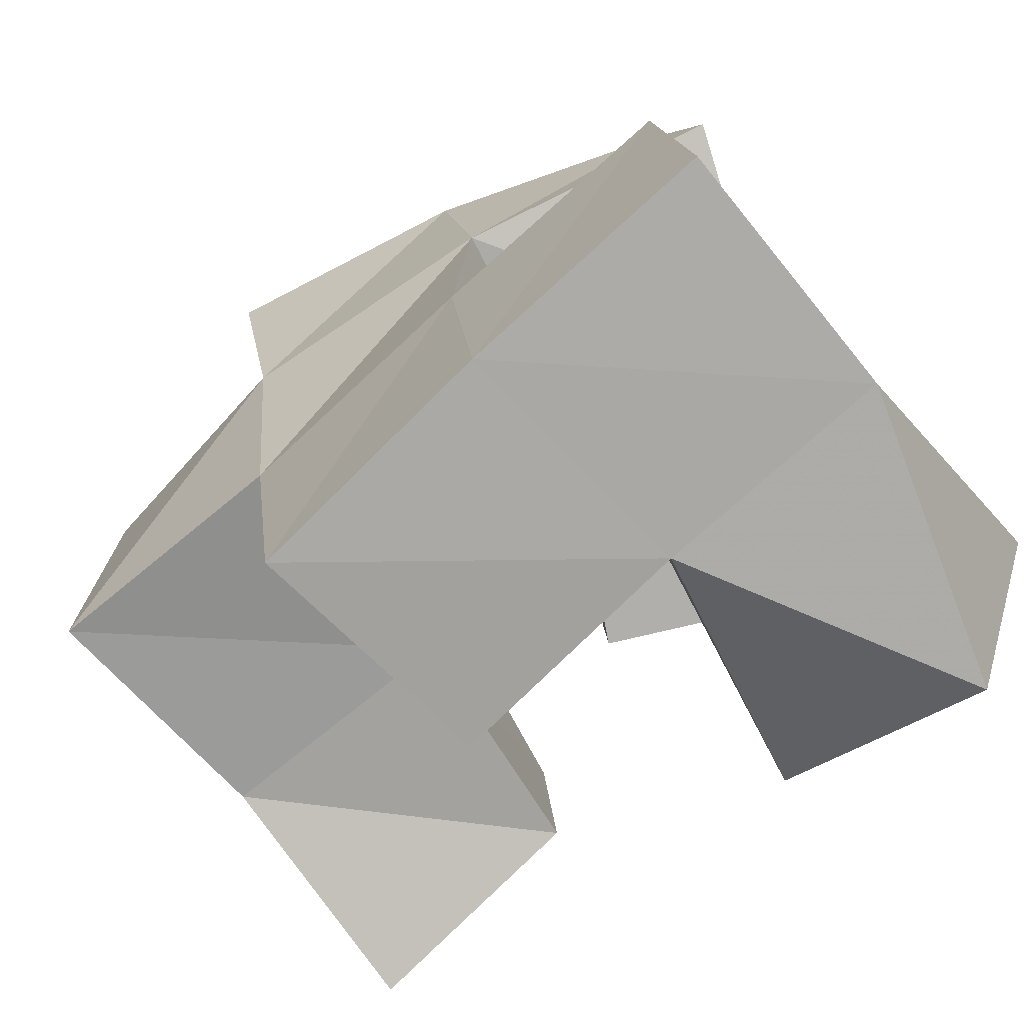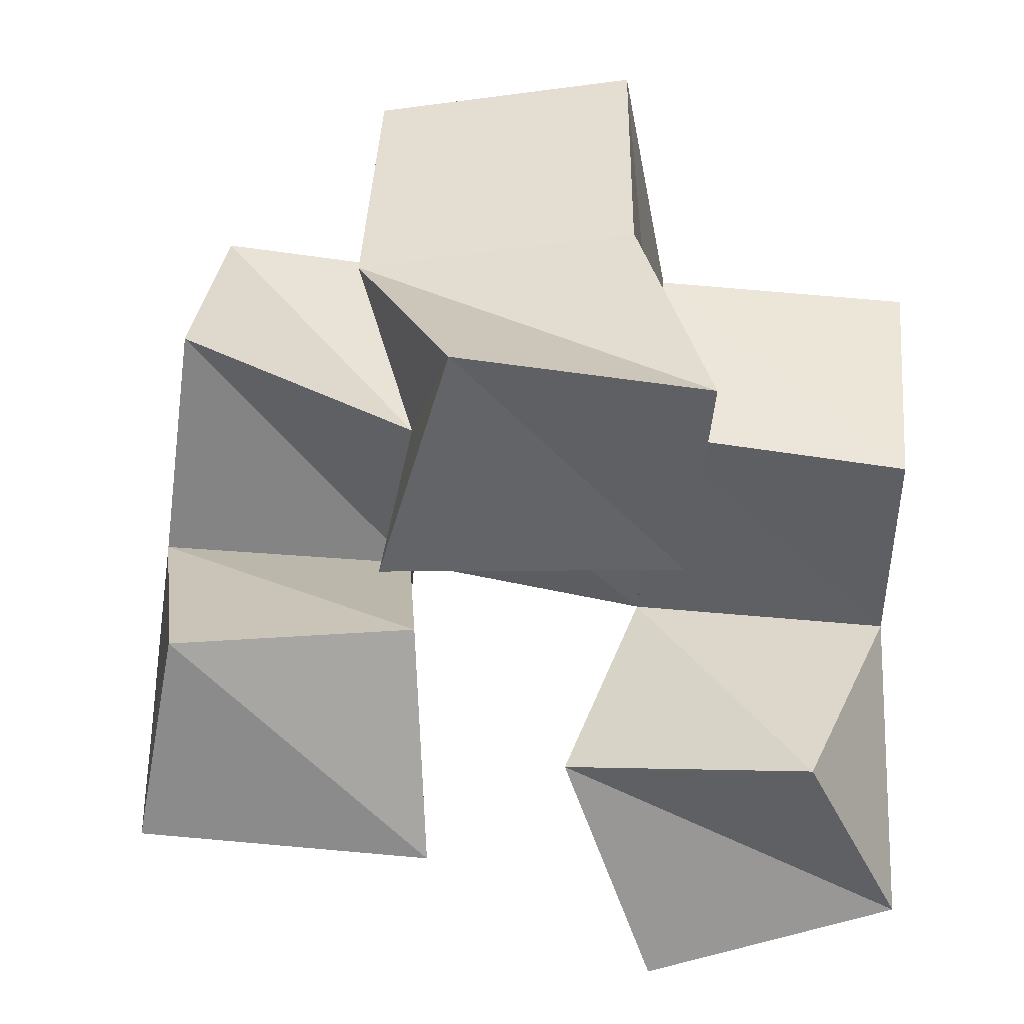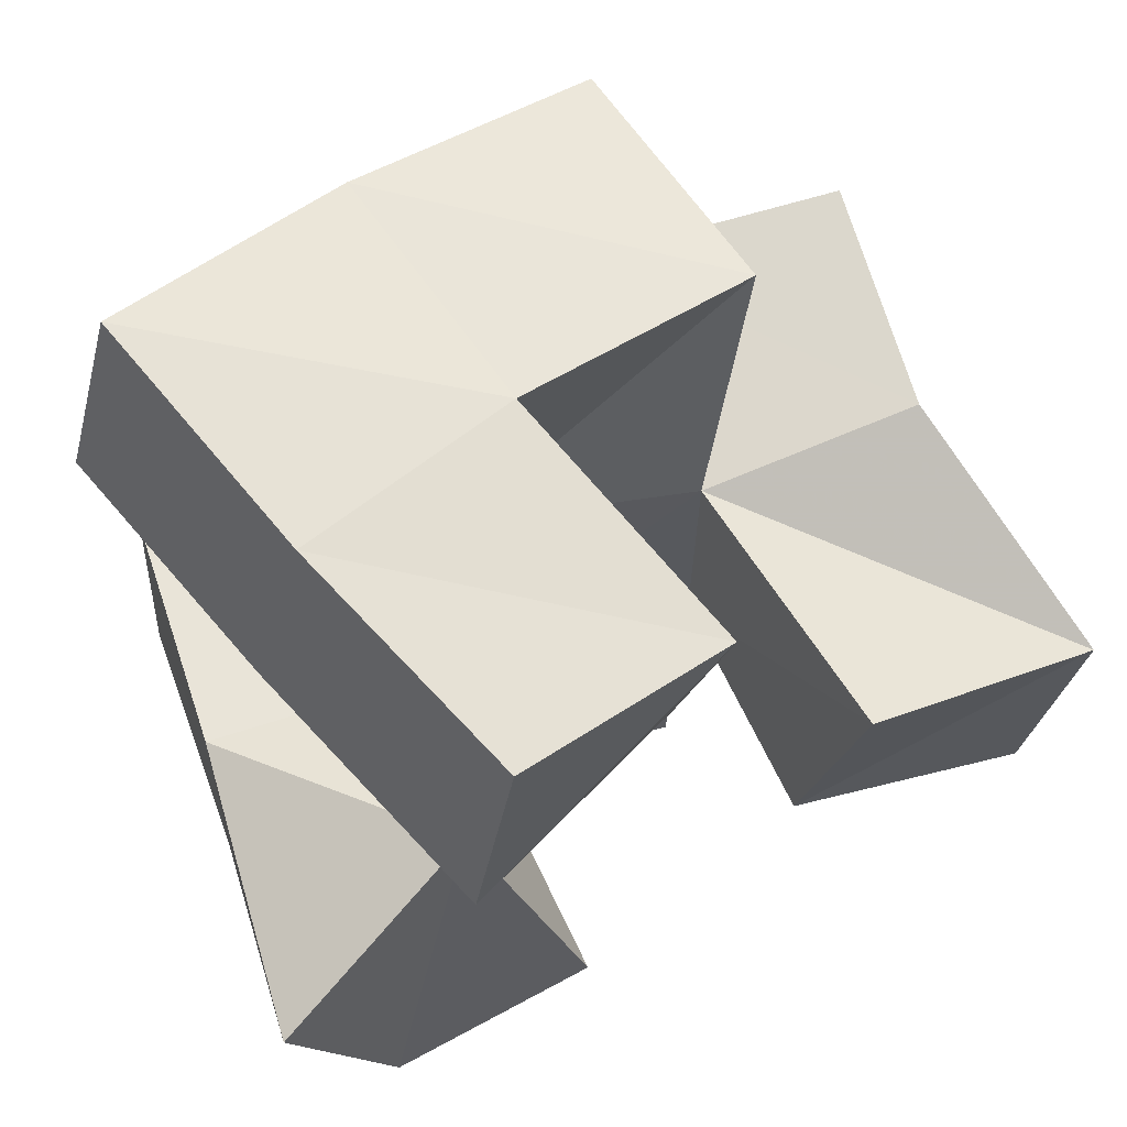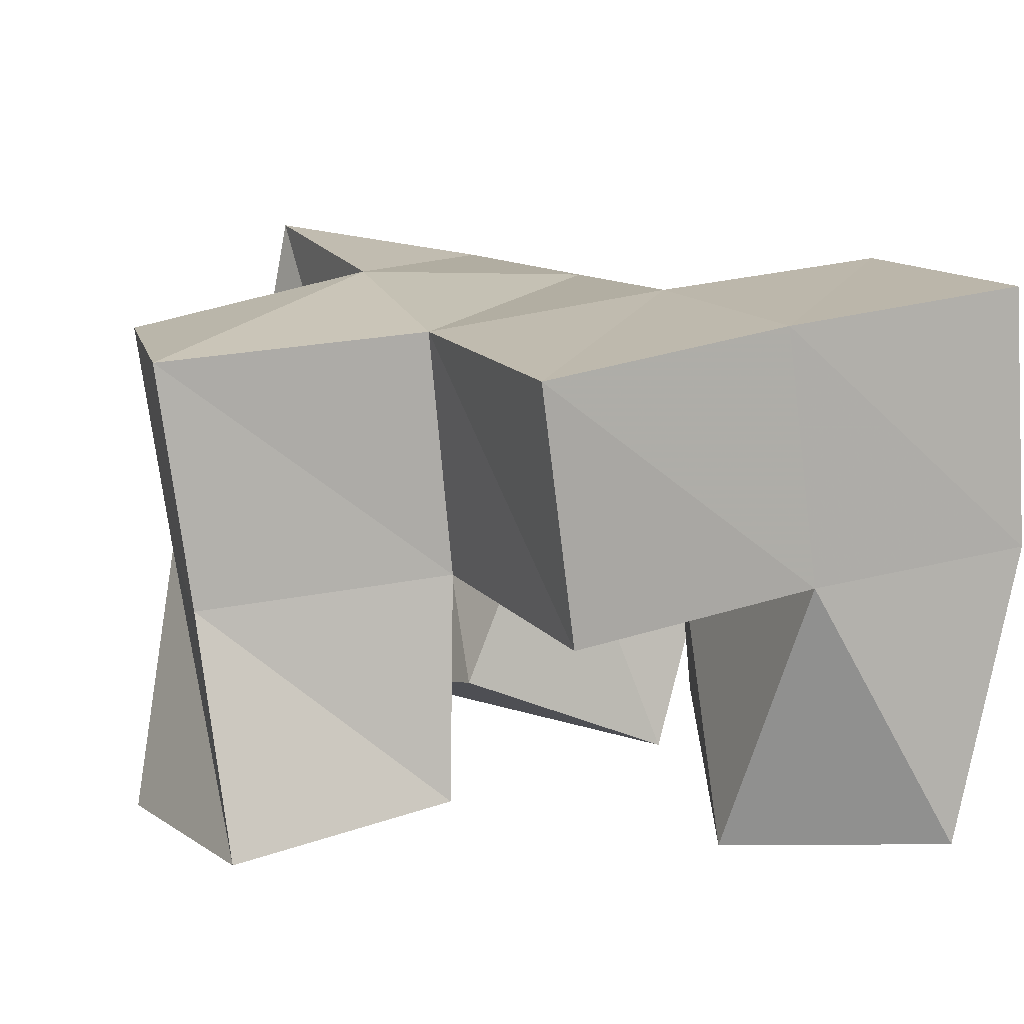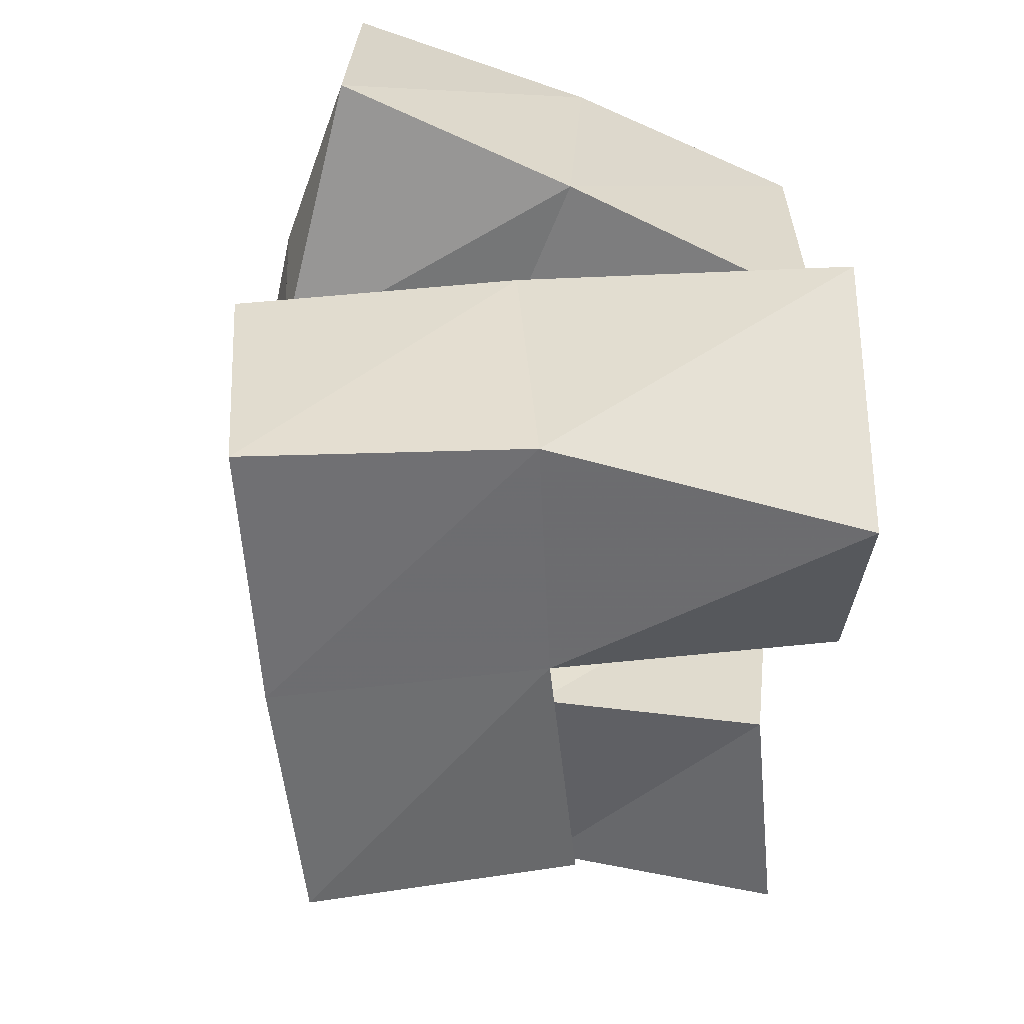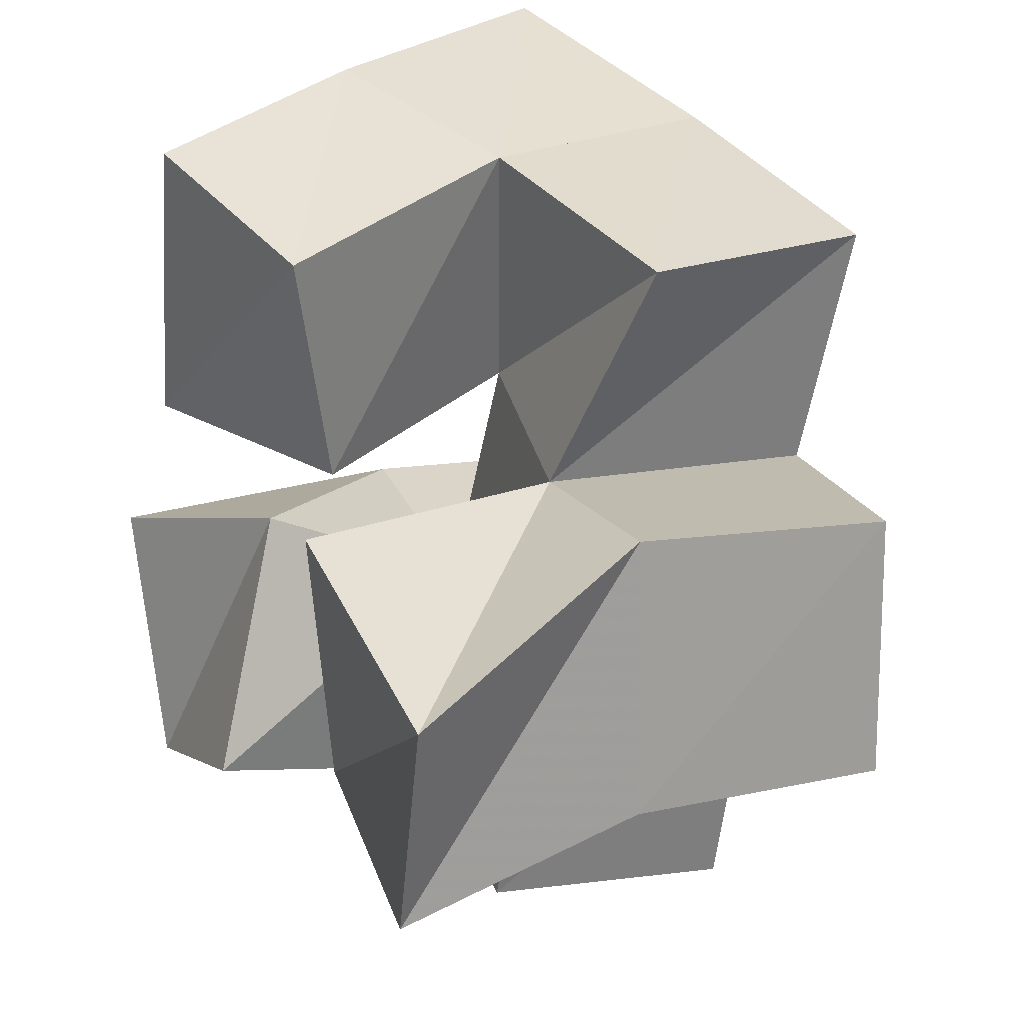
<metadata>
{"format":"obj","ext":"obj","renderer":"f3d","projection":"perspective","resolution":1024,"background":"white","views":[{"elev":-74.5,"azim":-144.9,"up":"+Z"},{"elev":-52.1,"azim":92.0,"up":"+Y"},{"elev":67.2,"azim":-24.2,"up":"+Z"},{"elev":8.6,"azim":159.4,"up":"+Y"},{"elev":-50.4,"azim":-93.3,"up":"+Z"},{"elev":27.6,"azim":63.1,"up":"+Z"}]}
</metadata>
<code>
v 0.5792 0.1007 0.311
v 0.5626 0.1465 0.3167
v 0.5707 0.1 0.2538
v 0.5521 0.1506 0.2633
v 0.6217 0.1097 0.3013
v 0.6057 0.16 0.309
v 0.6165 0.118 0.2542
v 0.5955 0.1648 0.2579
v 0.5318 0.1027 0.2088
v 0.5399 0.1622 0.2113
v 0.5511 0.101 0.1582
v 0.537 0.1587 0.1588
v 0.5762 0.1199 0.2253
v 0.5872 0.1579 0.2087
v 0.5924 0.1 0.1765
v 0.5831 0.1539 0.1561
v 0.6461 0.1001 0.2584
v 0.6389 0.1541 0.2545
v 0.639 0.1069 0.2017
v 0.6375 0.1519 0.2044
v 0.693 0.1006 0.2432
v 0.6804 0.1505 0.2621
v 0.6846 0.1 0.1968
v 0.6882 0.147 0.2094
v 0.5488 0.1947 0.3197
v 0.5371 0.1969 0.2724
v 0.5964 0.2097 0.3069
v 0.5896 0.2073 0.2565
v 0.5446 0.2123 0.2065
v 0.5404 0.209 0.1574
v 0.5935 0.207 0.2027
v 0.5906 0.2031 0.1535
v 0.6416 0.2092 0.2492
v 0.6433 0.2001 0.2011
v 0.6883 0.198 0.2587
v 0.6952 0.1951 0.2089
v 0.6534 0.1683 0.3007
v 0.6453 0.2175 0.2966
v 0.6317 0.1459 0.1549
v 0.6399 0.1949 0.1504
f 1 2 4
f 3 1 4
f 2 6 8
f 4 2 8
f 6 5 7
f 8 6 7
f 5 1 3
f 7 5 3
f 8 7 3
f 4 8 3
f 2 1 5
f 6 2 5
f 9 10 12
f 11 9 12
f 10 14 16
f 12 10 16
f 14 13 15
f 16 14 15
f 13 9 11
f 15 13 11
f 16 15 11
f 12 16 11
f 10 9 13
f 14 10 13
f 17 18 20
f 19 17 20
f 18 22 24
f 20 18 24
f 22 21 23
f 24 22 23
f 21 17 19
f 23 21 19
f 24 23 19
f 20 24 19
f 18 17 21
f 22 18 21
f 2 25 26
f 4 2 26
f 25 27 28
f 26 25 28
f 27 6 8
f 28 27 8
f 6 2 4
f 8 6 4
f 28 8 4
f 26 28 4
f 25 2 6
f 27 25 6
f 10 29 30
f 12 10 30
f 29 31 32
f 30 29 32
f 31 14 16
f 32 31 16
f 14 10 12
f 16 14 12
f 32 16 12
f 30 32 12
f 29 10 14
f 31 29 14
f 18 33 34
f 20 18 34
f 33 35 36
f 34 33 36
f 35 22 24
f 36 35 24
f 22 18 20
f 24 22 20
f 36 24 20
f 34 36 20
f 33 18 22
f 35 33 22
f 6 27 28
f 8 6 28
f 27 38 33
f 28 27 33
f 38 37 18
f 33 38 18
f 37 6 8
f 18 37 8
f 33 18 8
f 28 33 8
f 27 6 37
f 38 27 37
f 8 28 31
f 14 8 31
f 28 33 34
f 31 28 34
f 33 18 20
f 34 33 20
f 18 8 14
f 20 18 14
f 34 20 14
f 31 34 14
f 28 8 18
f 33 28 18
f 14 31 32
f 16 14 32
f 31 34 40
f 32 31 40
f 34 20 39
f 40 34 39
f 20 14 16
f 39 20 16
f 40 39 16
f 32 40 16
f 31 14 20
f 34 31 20

</code>
